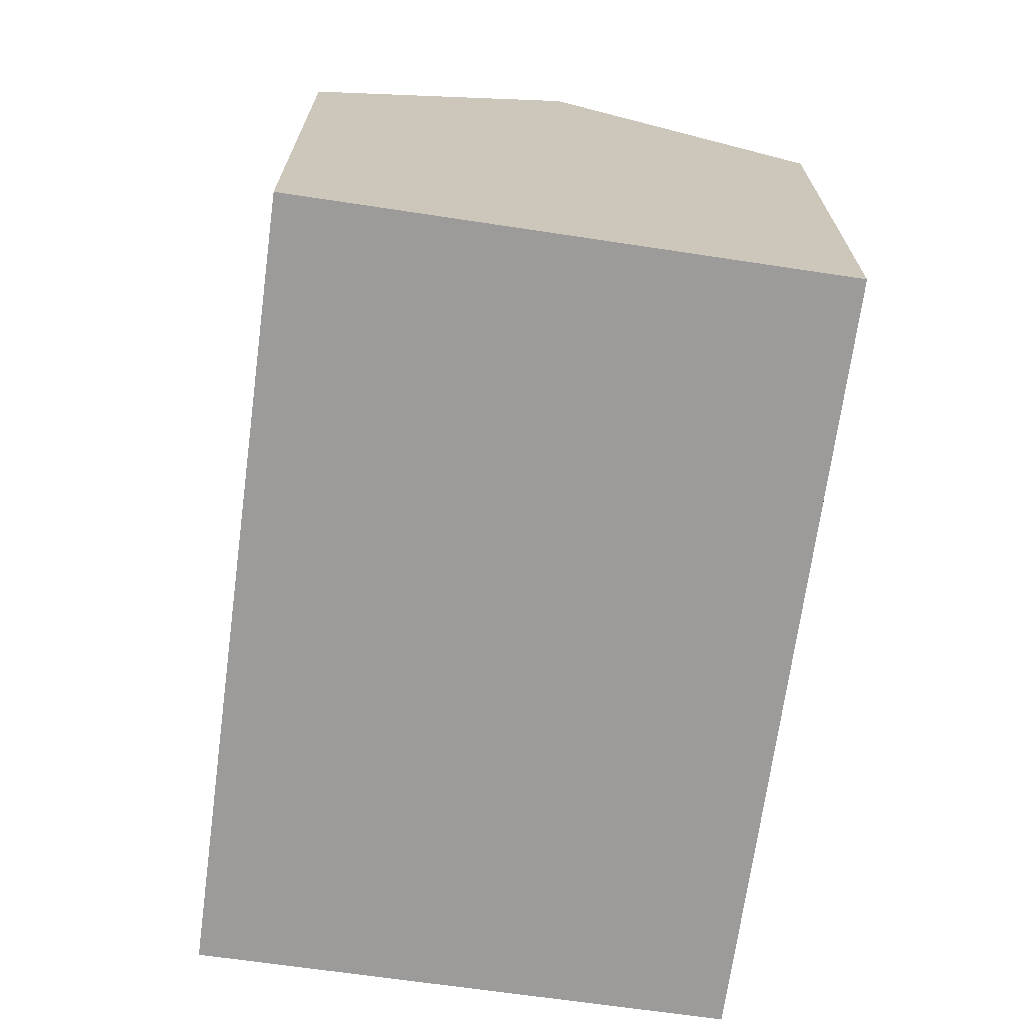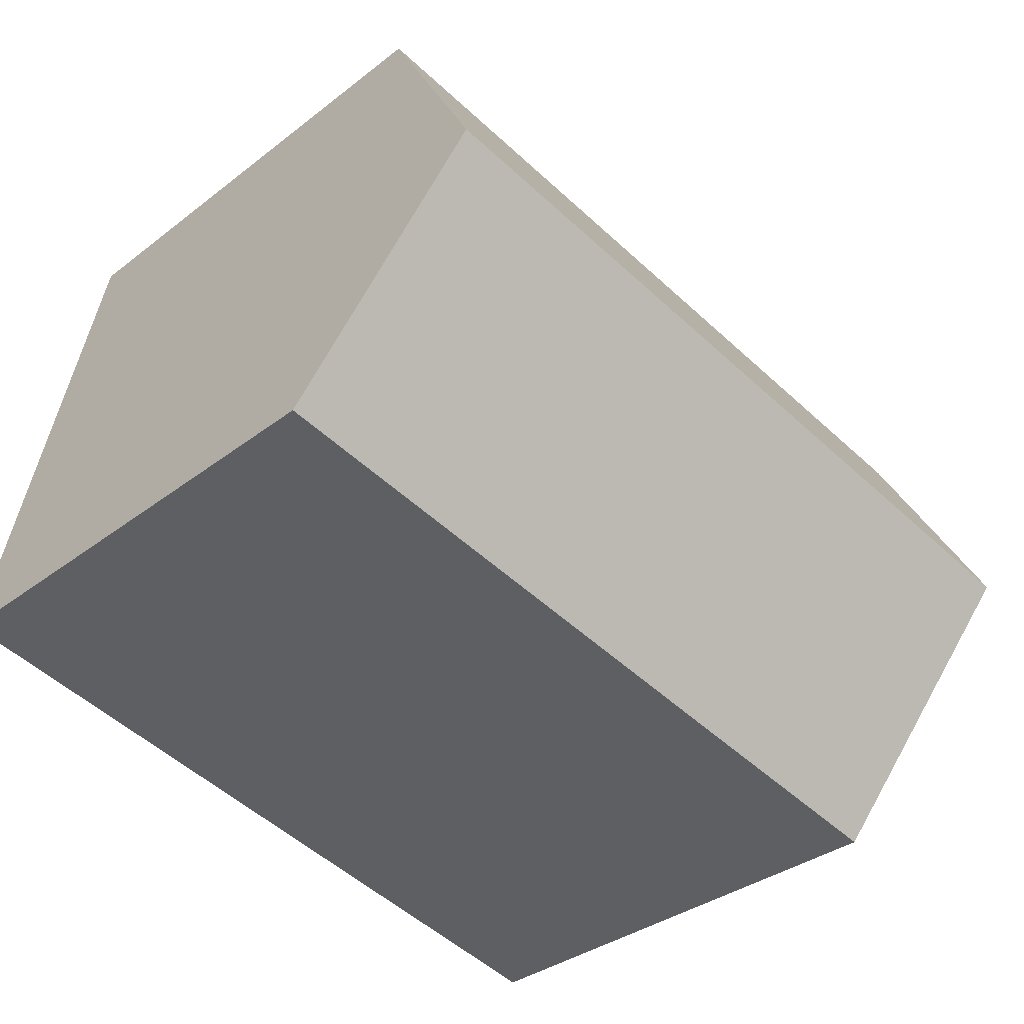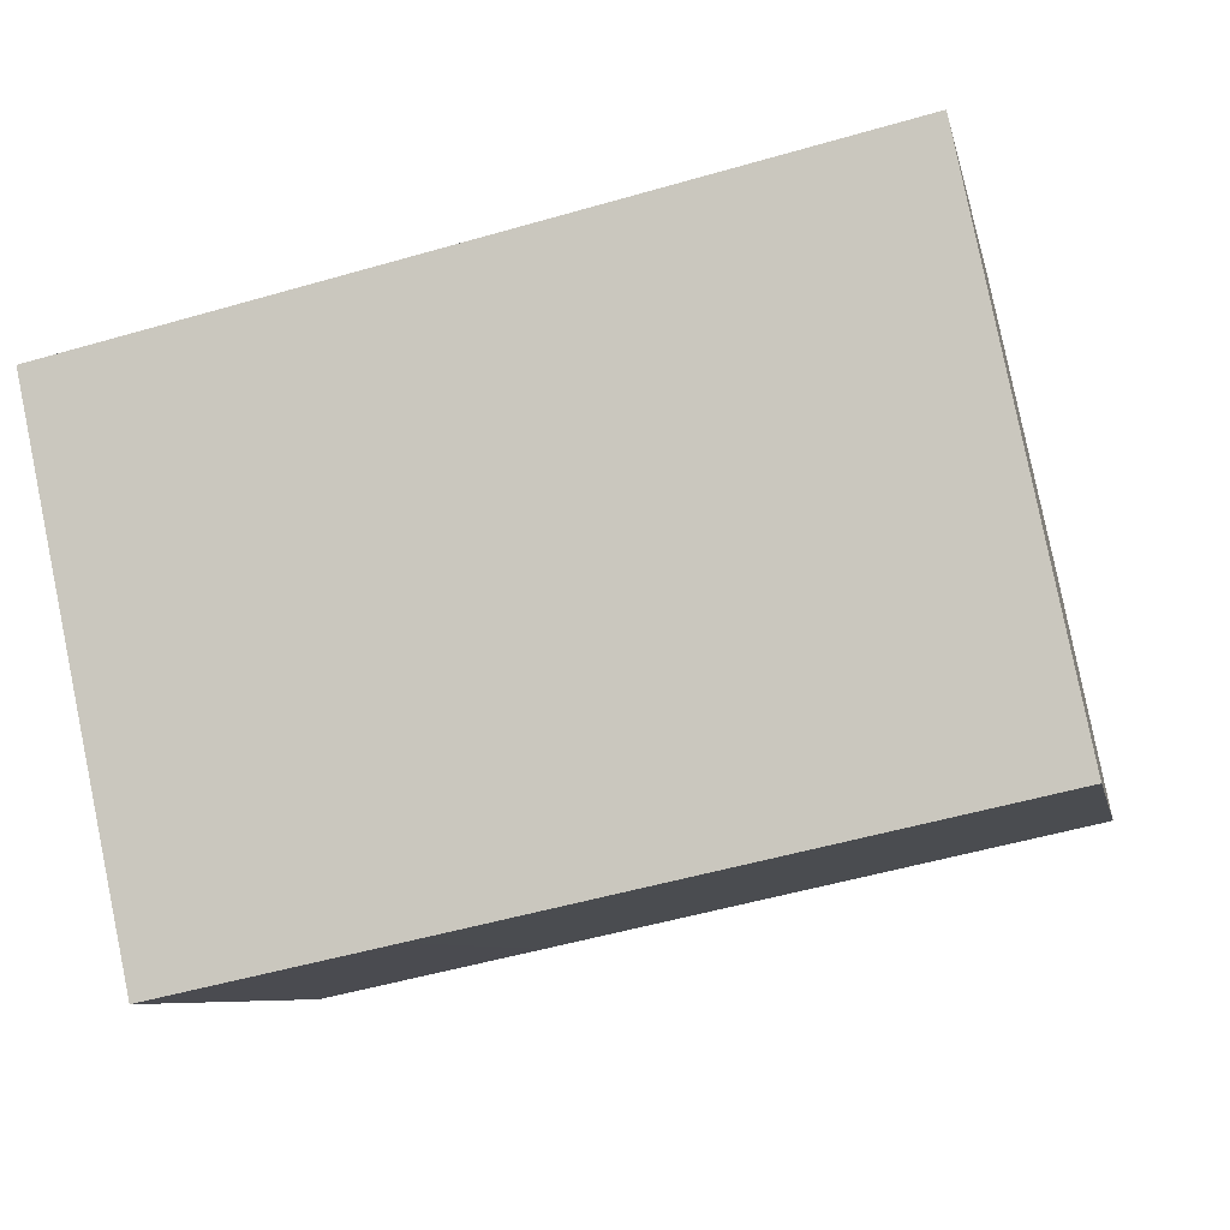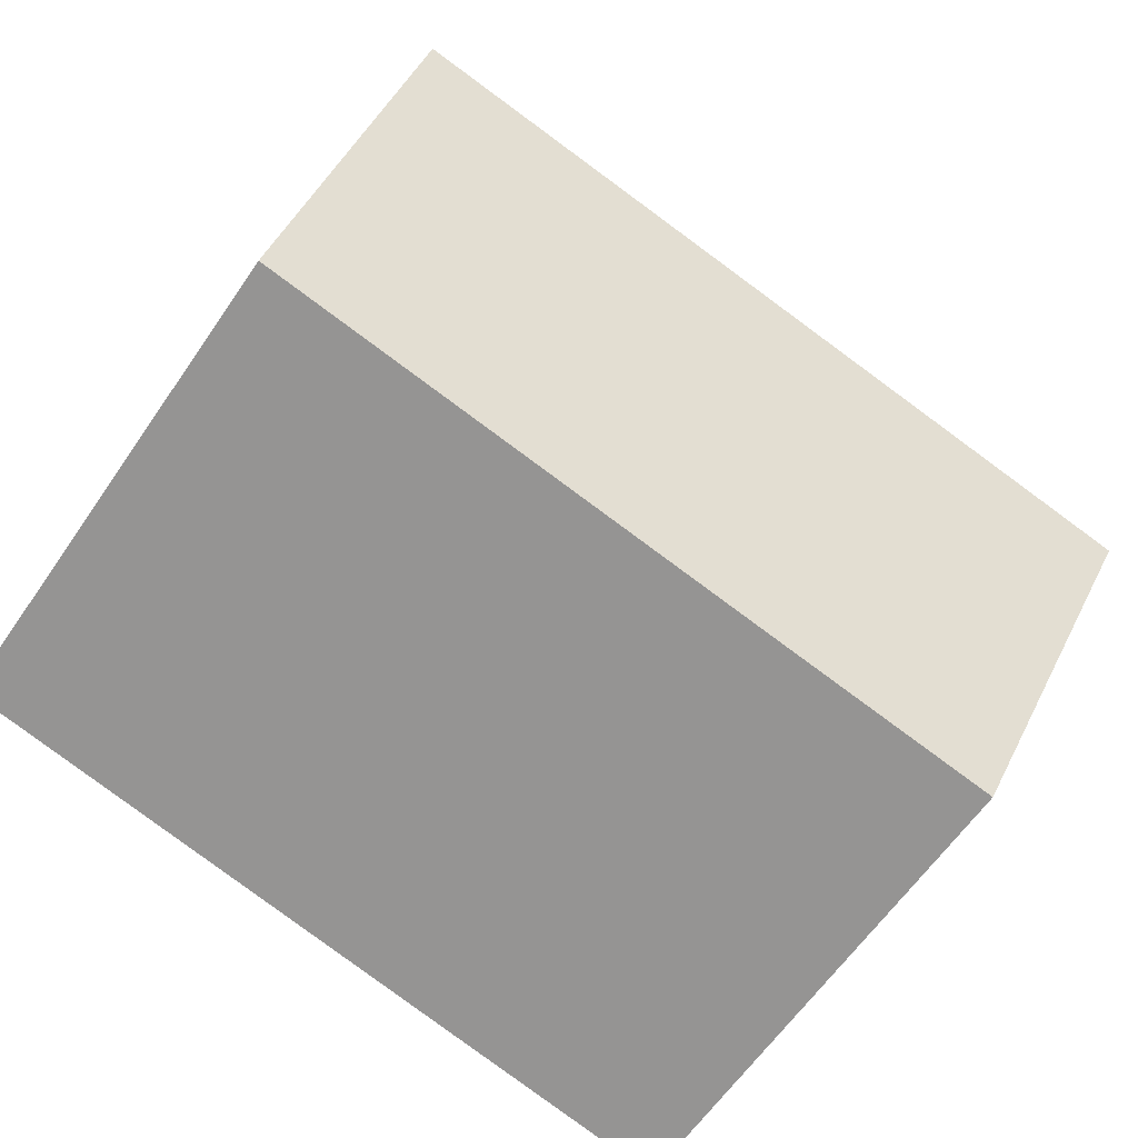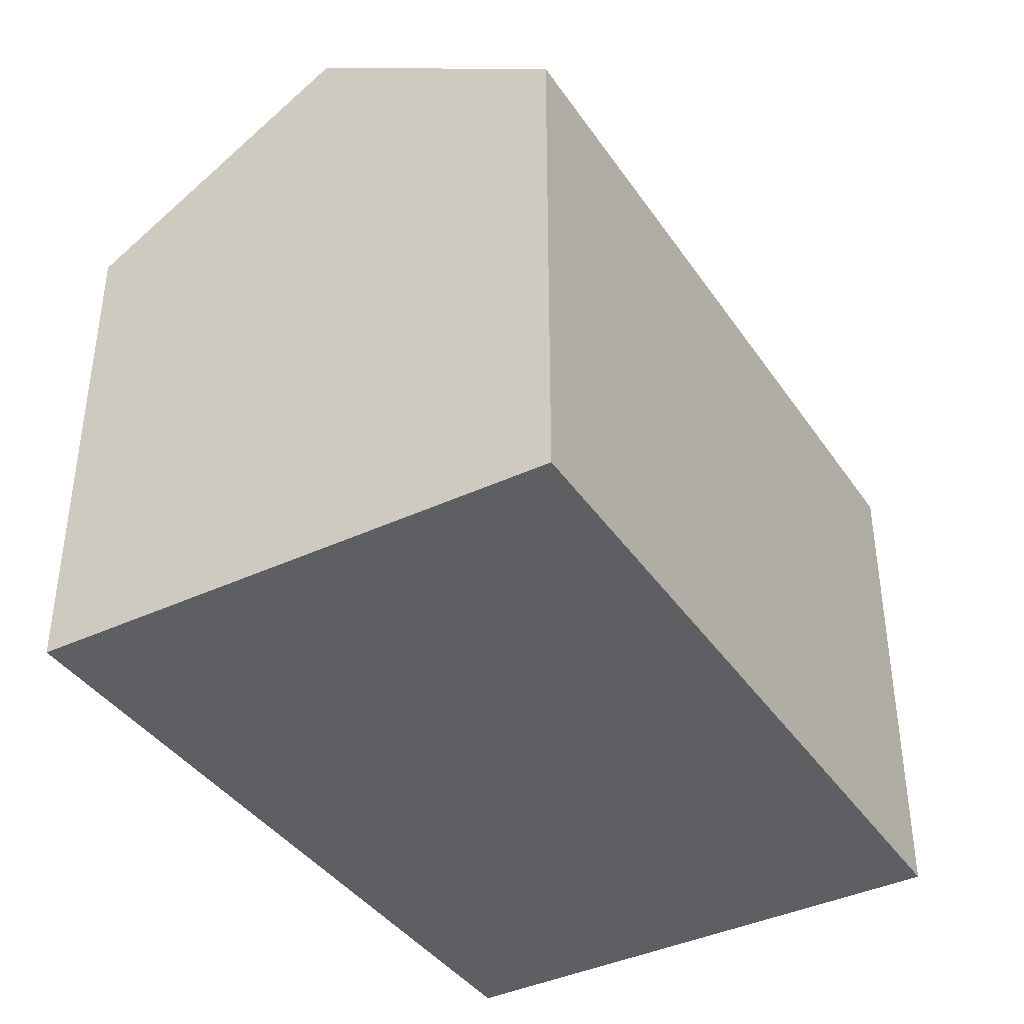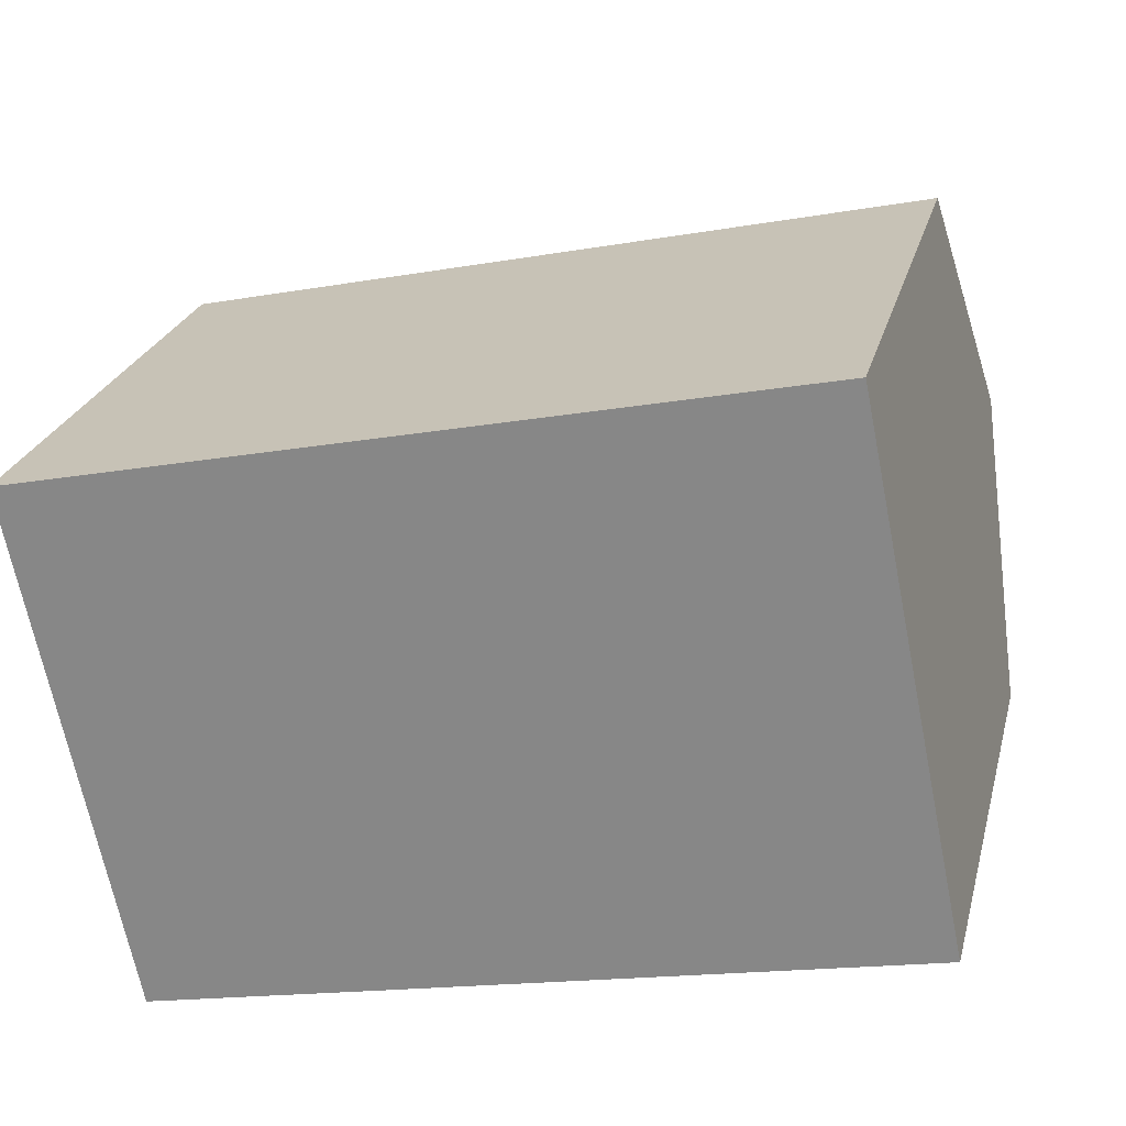
<metadata>
{"format":"obj","ext":"obj","renderer":"f3d","projection":"perspective","resolution":1024,"background":"white","views":[{"elev":-69.8,"azim":69.9,"up":"+Y"},{"elev":-34.2,"azim":136.2,"up":"+Z"},{"elev":-7.4,"azim":11.0,"up":"+Z"},{"elev":-62.2,"azim":145.6,"up":"+Z"},{"elev":-39.8,"azim":108.5,"up":"+Y"},{"elev":24.5,"azim":13.9,"up":"+Z"}]}
</metadata>
<code>
v  14.88 8.723 -6.072
v  0.938 11.53 -4.424
v  13.97 11.53 -1.599
v  5.686 8.722 -8.068
v  1.884 8.725 -8.887
v  0 8.75 5.358e-16
v  13.05 8.701 2.909
v  1.884 5.442e-16 -8.887
v  0 0 0
v  0.938 2.709e-16 -4.424
v  13.05 -1.781e-16 2.909
v  14.88 3.718e-16 -6.072
v  13.97 9.791e-17 -1.599
v  5.686 4.94e-16 -8.068
g defaultobject
f 1 2 3
f 2 1 4
f 2 4 5
f 6 3 2
f 3 6 7
f 5 6 2
f 6 5 8
f 6 8 9
f 9 8 10
f 9 7 6
f 7 9 11
f 7 1 3
f 1 7 11
f 1 11 12
f 12 11 13
f 12 4 1
f 4 12 14
f 4 14 5
f 5 14 8
f 14 10 8
f 10 14 9
f 9 14 11
f 11 14 12
f 11 12 13

</code>
